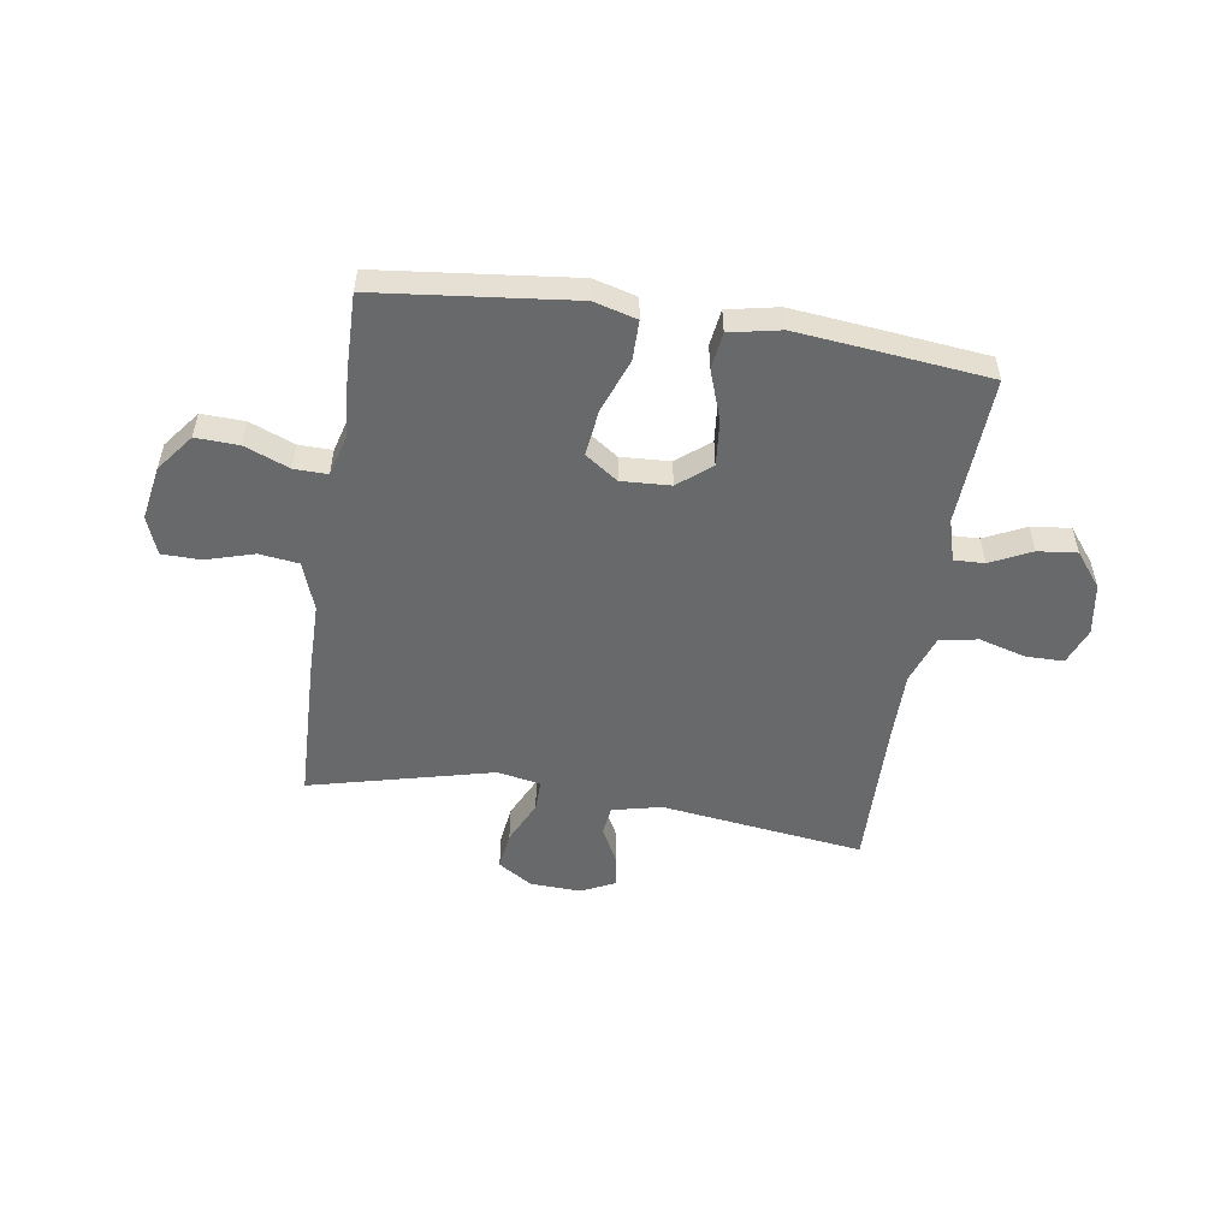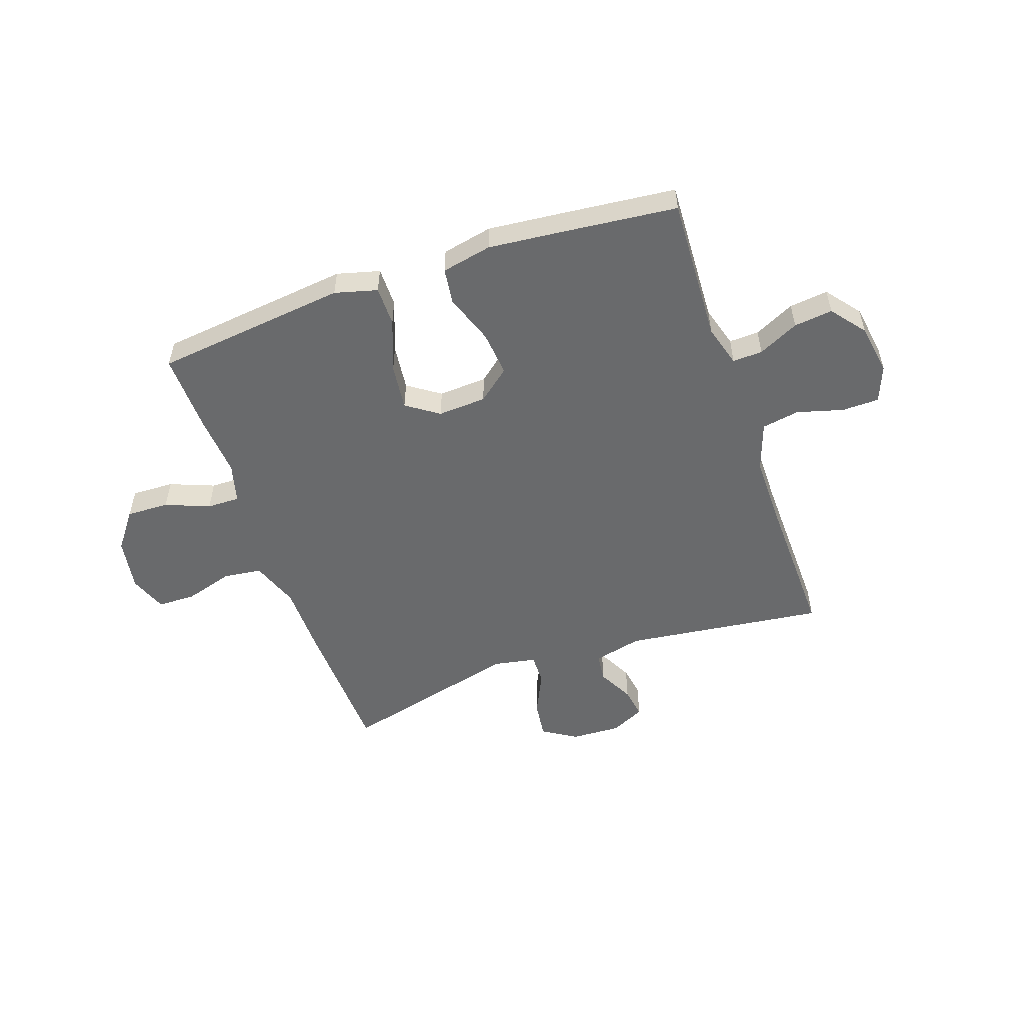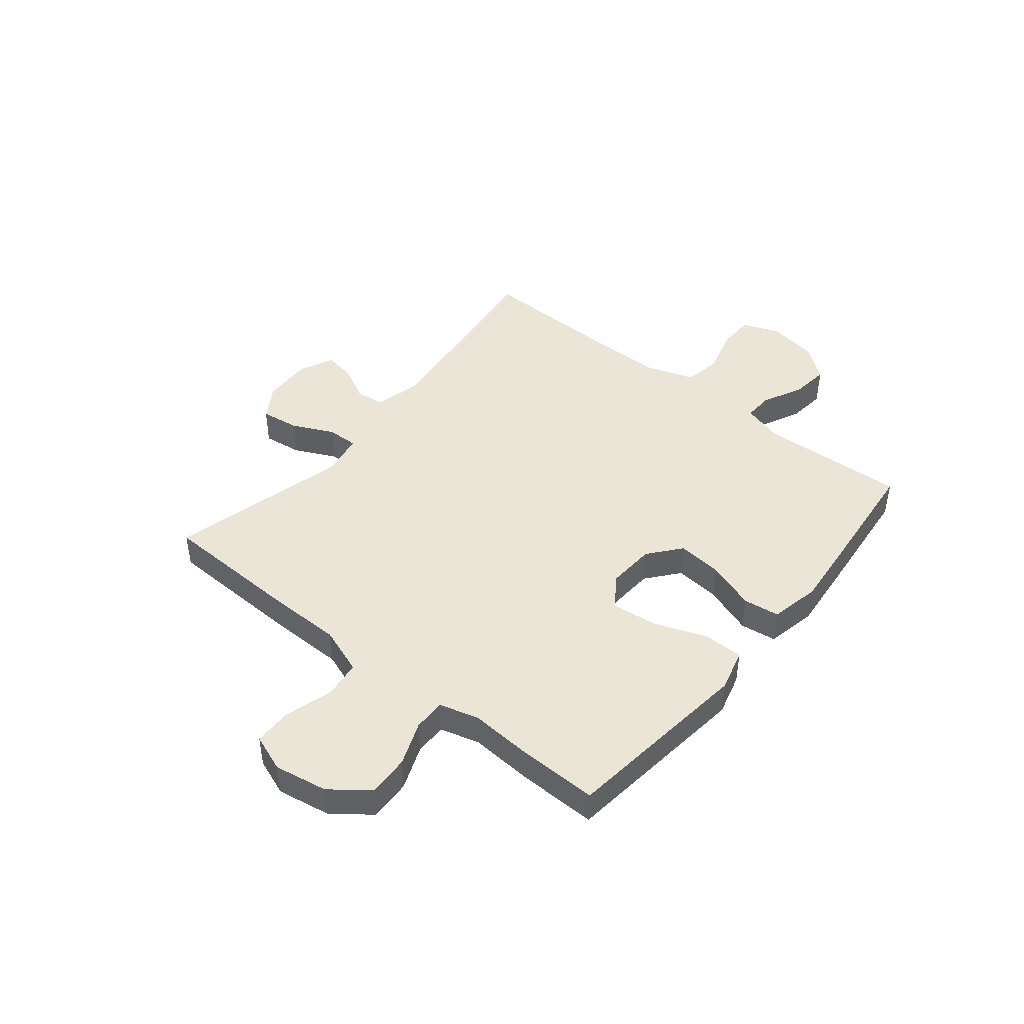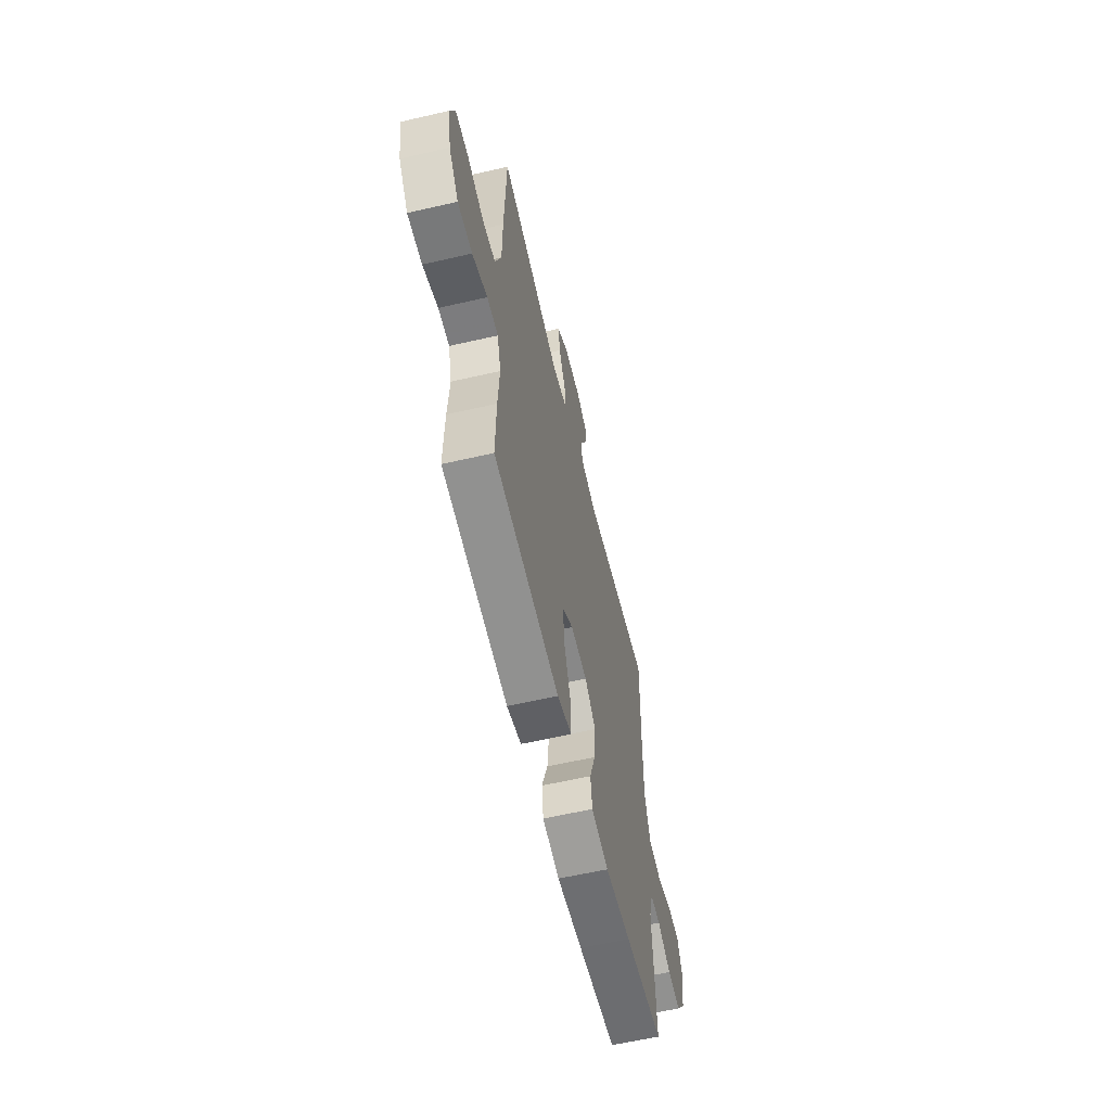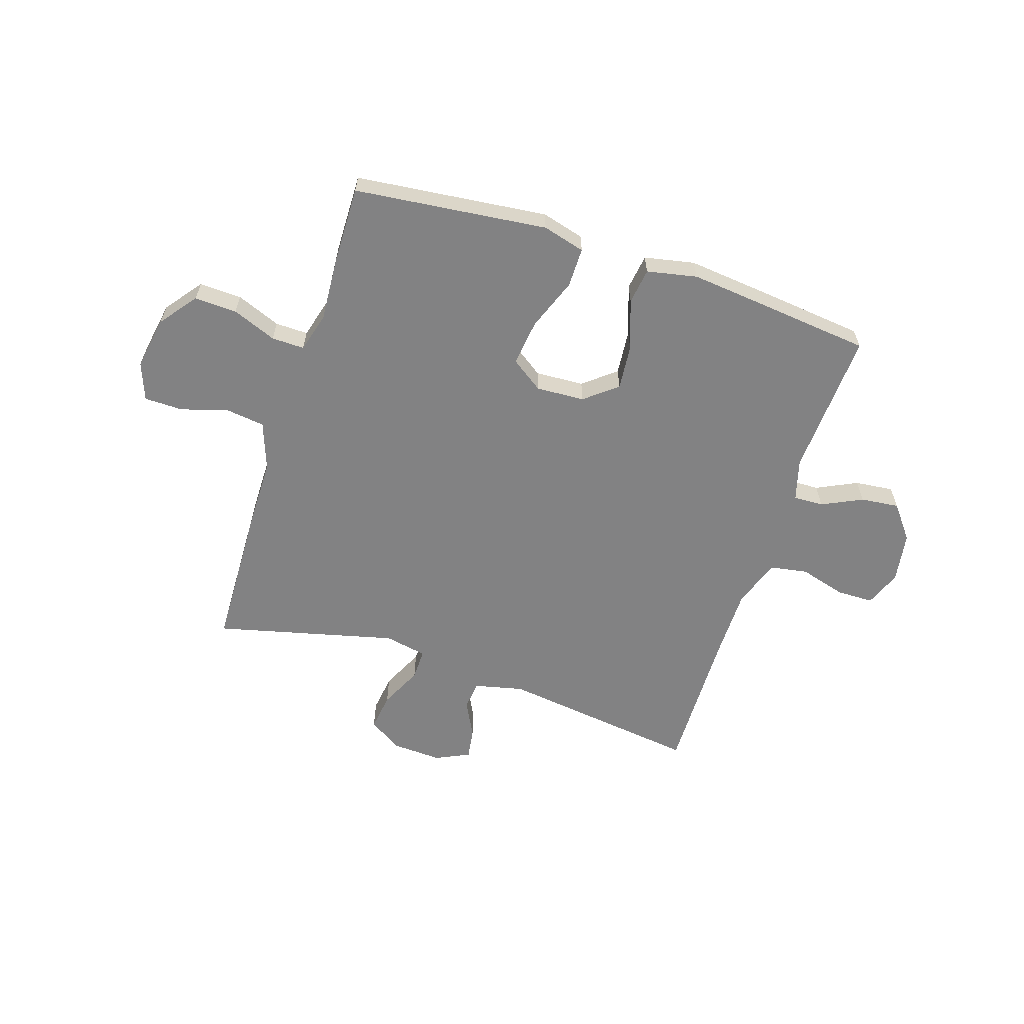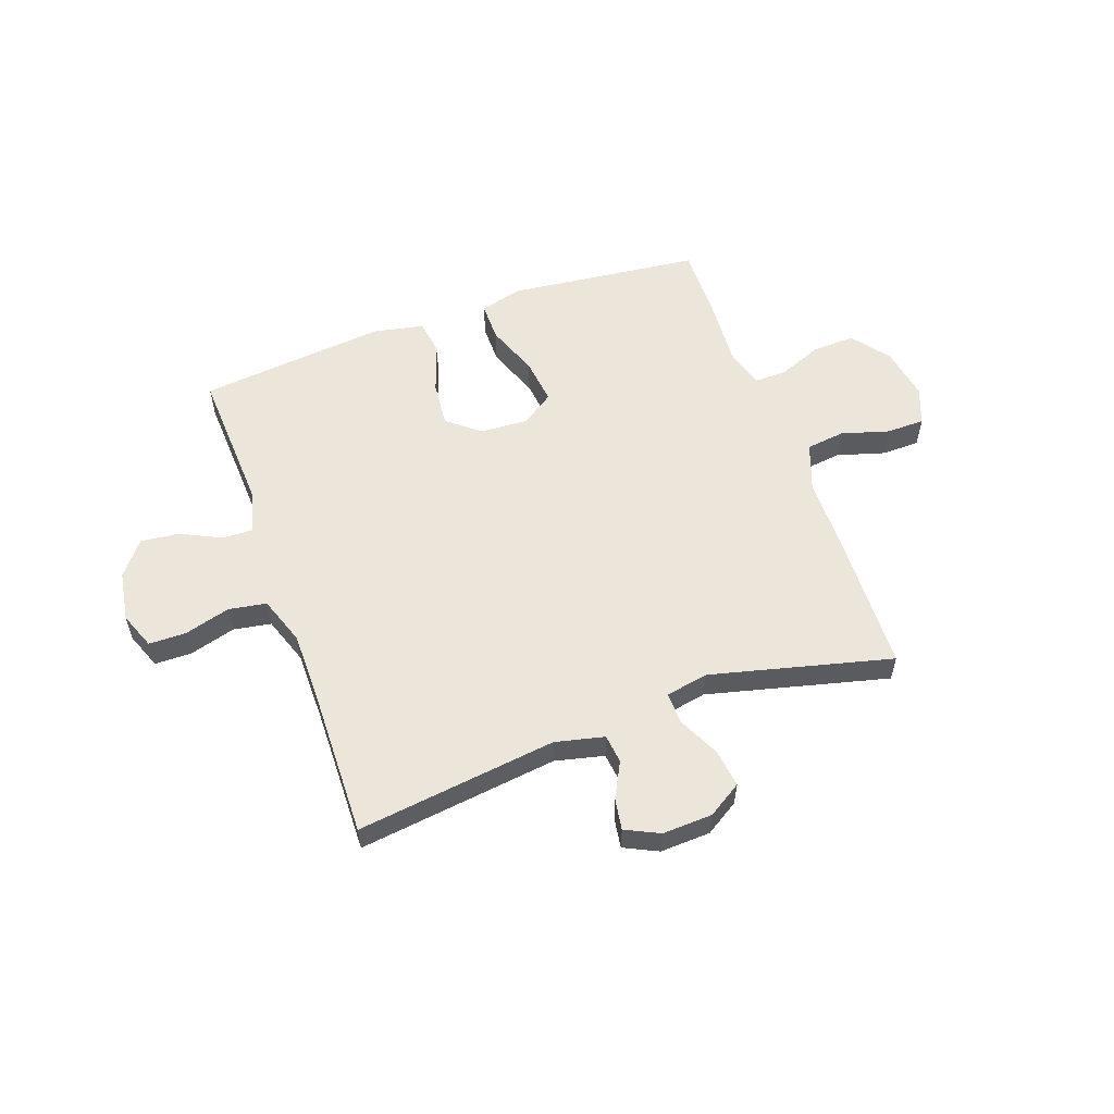
<metadata>
{"format":"obj","ext":"obj","renderer":"f3d","projection":"perspective","resolution":1024,"background":"white","views":[{"elev":-52.6,"azim":171.1,"up":"+Y"},{"elev":-52.9,"azim":-160.8,"up":"+Y"},{"elev":44.4,"azim":129.1,"up":"+Y"},{"elev":-59.8,"azim":103.3,"up":"+Z"},{"elev":-60.8,"azim":161.9,"up":"+Y"},{"elev":56.4,"azim":-19.7,"up":"+Y"}]}
</metadata>
<code>
v 0.5 0.07 0.5
v 0.509 0.07 0.235
v 0.51 0.07 0.105
v 0.542 0.07 0.017
v 0.613 0.07 0.008
v 0.701 0.07 0.034
v 0.771 0.07 0.033
v 0.797 0.07 -0.036
v 0.78 0.07 -0.134
v 0.728 0.07 -0.202
v 0.65 0.07 -0.199
v 0.569 0.07 -0.167
v 0.509 0.07 -0.166
v 0.489 0.07 -0.239
v 0.497 0.07 -0.354
v 0.5 0.07 -0.5
v 0.269 0.07 -0.526
v 0.146 0.07 -0.54
v 0.068 0.07 -0.519
v 0.068 0.07 -0.446
v 0.104 0.07 -0.35
v 0.114 0.07 -0.265
v 0.055 0.07 -0.224
v -0.034 0.07 -0.229
v -0.093 0.07 -0.277
v -0.085 0.07 -0.36
v -0.053 0.07 -0.451
v -0.062 0.07 -0.517
v -0.154 0.07 -0.536
v -0.293 0.07 -0.522
v -0.5 0.07 -0.5
v -0.487 0.07 -0.231
v -0.509 0.07 -0.155
v -0.564 0.07 -0.157
v -0.638 0.07 -0.193
v -0.709 0.07 -0.201
v -0.758 0.07 -0.139
v -0.773 0.07 -0.046
v -0.747 0.07 0.021
v -0.679 0.07 0.022
v -0.594 0.07 -0.002
v -0.525 0.07 0.01
v -0.494 0.07 0.099
v -0.494 0.07 0.23
v -0.5 0.07 0.5
v -0.132 0.07 0.453
v -0.042 0.07 0.474
v -0.036 0.07 0.527
v -0.07 0.07 0.593
v -0.079 0.07 0.65
v -0.017 0.07 0.68
v 0.075 0.07 0.676
v 0.137 0.07 0.637
v 0.128 0.07 0.567
v 0.091 0.07 0.489
v 0.09 0.07 0.432
v 0.168 0.07 0.417
v 0.5 0 0.5
v 0.509 0 0.235
v 0.51 0 0.105
v 0.542 0 0.017
v 0.613 0 0.008
v 0.701 0 0.034
v 0.771 0 0.033
v 0.797 0 -0.036
v 0.78 0 -0.134
v 0.728 0 -0.202
v 0.65 0 -0.199
v 0.569 0 -0.167
v 0.509 0 -0.166
v 0.489 0 -0.239
v 0.497 0 -0.354
v 0.5 0 -0.5
v 0.269 0 -0.526
v 0.146 0 -0.54
v 0.068 0 -0.519
v 0.068 0 -0.446
v 0.104 0 -0.35
v 0.114 0 -0.265
v 0.055 0 -0.224
v -0.034 0 -0.229
v -0.093 0 -0.277
v -0.085 0 -0.36
v -0.053 0 -0.451
v -0.062 0 -0.517
v -0.154 0 -0.536
v -0.293 0 -0.522
v -0.5 0 -0.5
v -0.487 0 -0.231
v -0.509 0 -0.155
v -0.564 0 -0.157
v -0.638 0 -0.193
v -0.709 0 -0.201
v -0.758 0 -0.139
v -0.773 0 -0.046
v -0.747 0 0.021
v -0.679 0 0.022
v -0.594 0 -0.002
v -0.525 0 0.01
v -0.494 0 0.099
v -0.494 0 0.23
v -0.5 0 0.5
v -0.132 0 0.453
v -0.042 0 0.474
v -0.036 0 0.527
v -0.07 0 0.593
v -0.079 0 0.65
v -0.017 0 0.68
v 0.075 0 0.676
v 0.137 0 0.637
v 0.128 0 0.567
v 0.091 0 0.489
v 0.09 0 0.432
v 0.168 0 0.417
f 52 53 54 55
f 52 55 56
f 51 52 56
f 48 49 50 51
f 47 48 51 56
f 46 47 56
f 44 45 46
f 43 44 46 56
f 42 43 56 57
f 38 39 40 41
f 38 41 42
f 37 38 42
f 34 35 36 37
f 33 34 37 42
f 32 33 42 57
f 26 27 28 29
f 25 26 29 30
f 18 19 20 21
f 17 18 21 22
f 14 15 16 17
f 13 14 17 22
f 9 10 11 12
f 9 12 13
f 8 9 13
f 5 6 7 8
f 4 5 8 13
f 3 4 13 22
f 25 30 31 32
f 24 25 32 57
f 23 24 57 1
f 3 22 23
f 1 2 3 23
f 112 111 110 109
f 113 112 109
f 113 109 108
f 108 107 106 105
f 113 108 105 104
f 113 104 103
f 103 102 101
f 113 103 101 100
f 114 113 100 99
f 98 97 96 95
f 99 98 95
f 99 95 94
f 94 93 92 91
f 99 94 91 90
f 114 99 90 89
f 86 85 84 83
f 87 86 83 82
f 78 77 76 75
f 79 78 75 74
f 74 73 72 71
f 79 74 71 70
f 69 68 67 66
f 70 69 66
f 70 66 65
f 65 64 63 62
f 70 65 62 61
f 79 70 61 60
f 89 88 87 82
f 114 89 82 81
f 58 114 81 80
f 80 79 60
f 80 60 59 58
f 1 58 59 2
f 2 59 60 3
f 3 60 61 4
f 4 61 62 5
f 5 62 63 6
f 6 63 64 7
f 7 64 65 8
f 8 65 66 9
f 9 66 67 10
f 10 67 68 11
f 11 68 69 12
f 12 69 70 13
f 13 70 71 14
f 14 71 72 15
f 15 72 73 16
f 16 73 74 17
f 17 74 75 18
f 18 75 76 19
f 19 76 77 20
f 20 77 78 21
f 21 78 79 22
f 22 79 80 23
f 23 80 81 24
f 24 81 82 25
f 25 82 83 26
f 26 83 84 27
f 27 84 85 28
f 28 85 86 29
f 29 86 87 30
f 30 87 88 31
f 31 88 89 32
f 32 89 90 33
f 33 90 91 34
f 34 91 92 35
f 35 92 93 36
f 36 93 94 37
f 37 94 95 38
f 38 95 96 39
f 39 96 97 40
f 40 97 98 41
f 41 98 99 42
f 42 99 100 43
f 43 100 101 44
f 44 101 102 45
f 45 102 103 46
f 46 103 104 47
f 47 104 105 48
f 48 105 106 49
f 49 106 107 50
f 50 107 108 51
f 51 108 109 52
f 52 109 110 53
f 53 110 111 54
f 54 111 112 55
f 55 112 113 56
f 56 113 114 57
f 57 114 58 1

</code>
